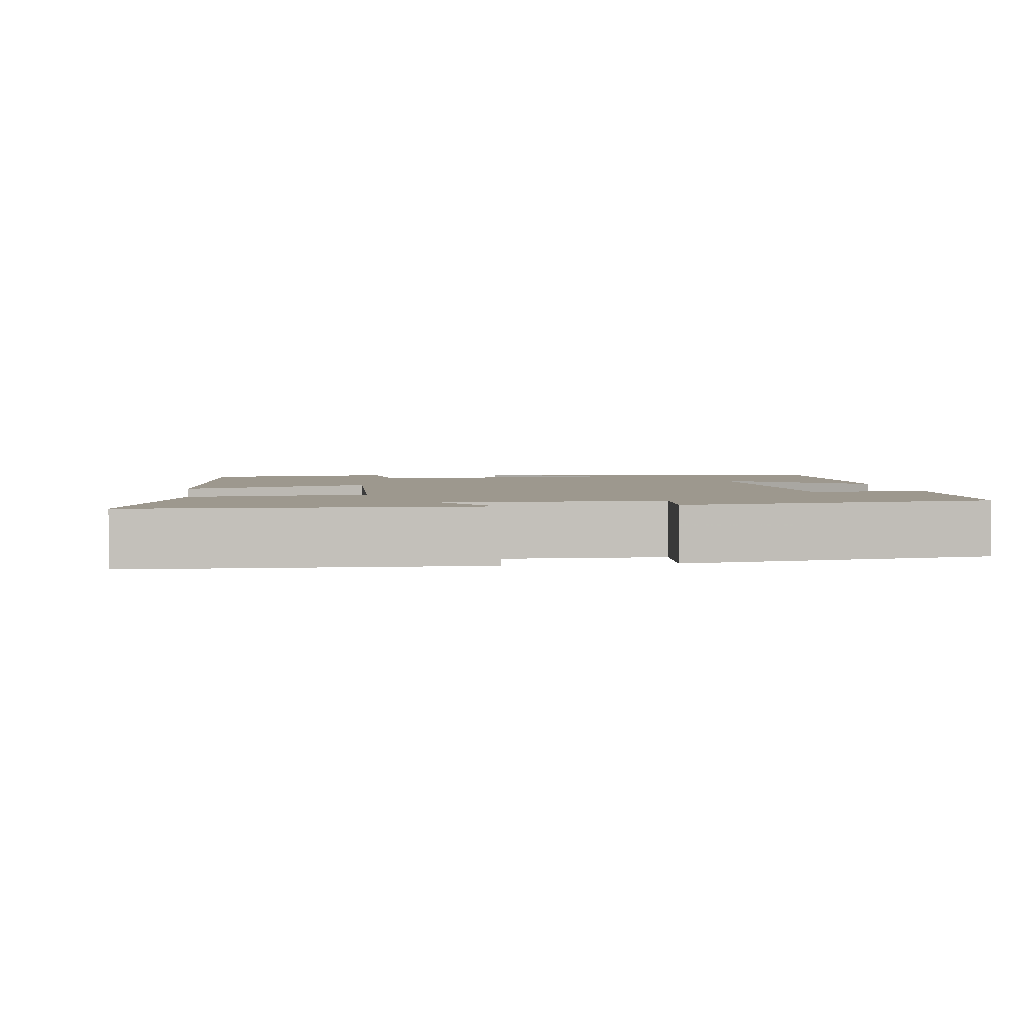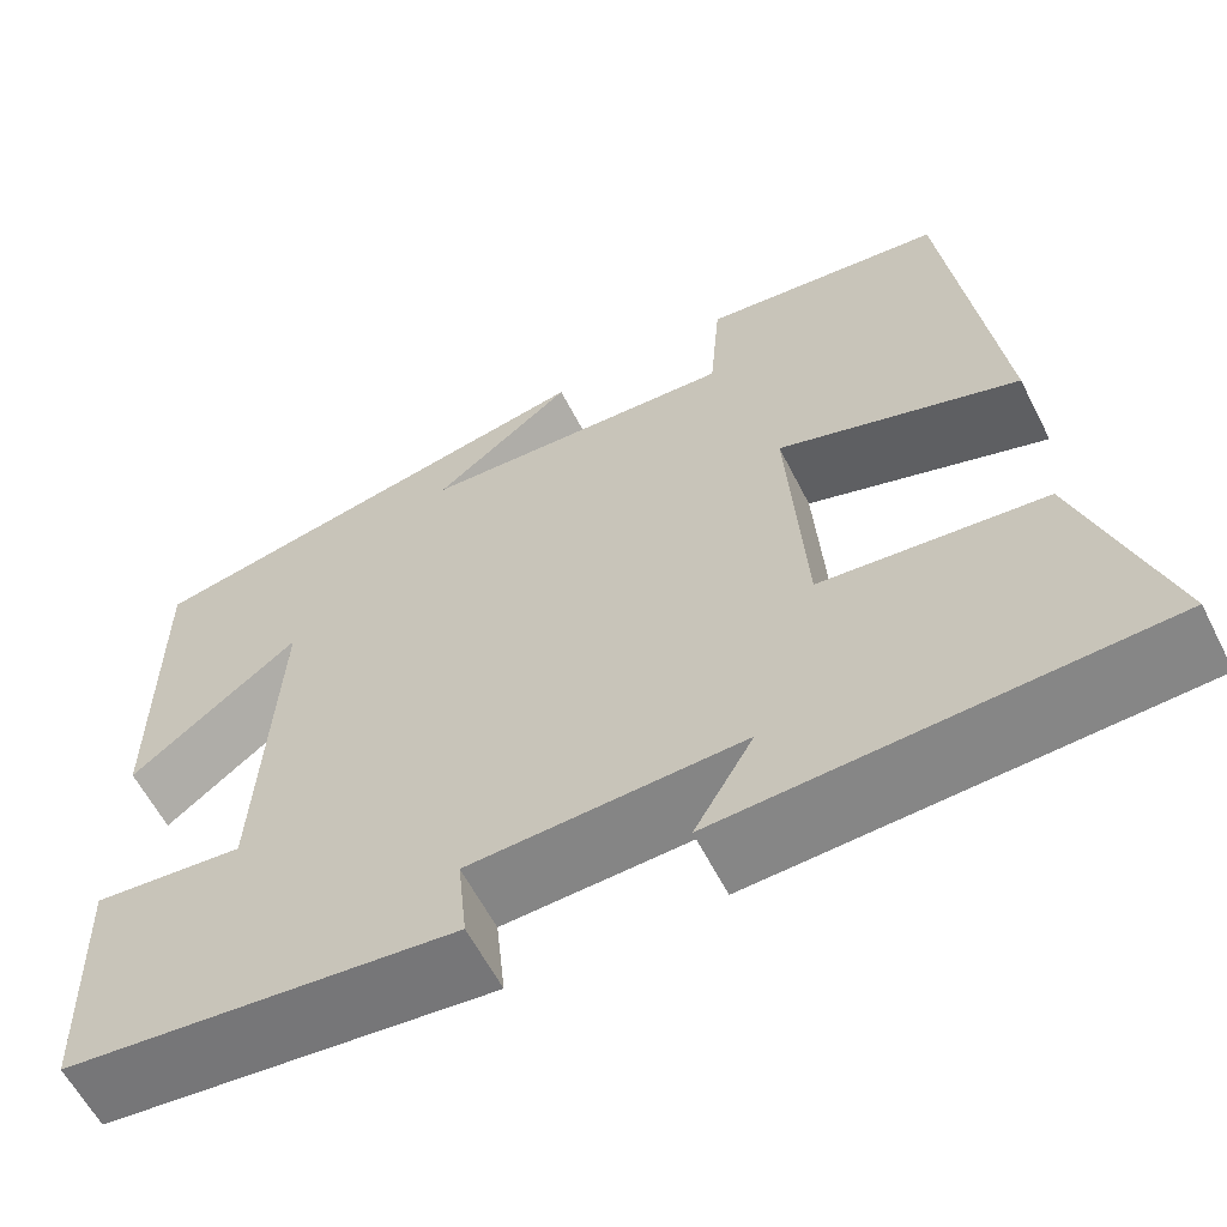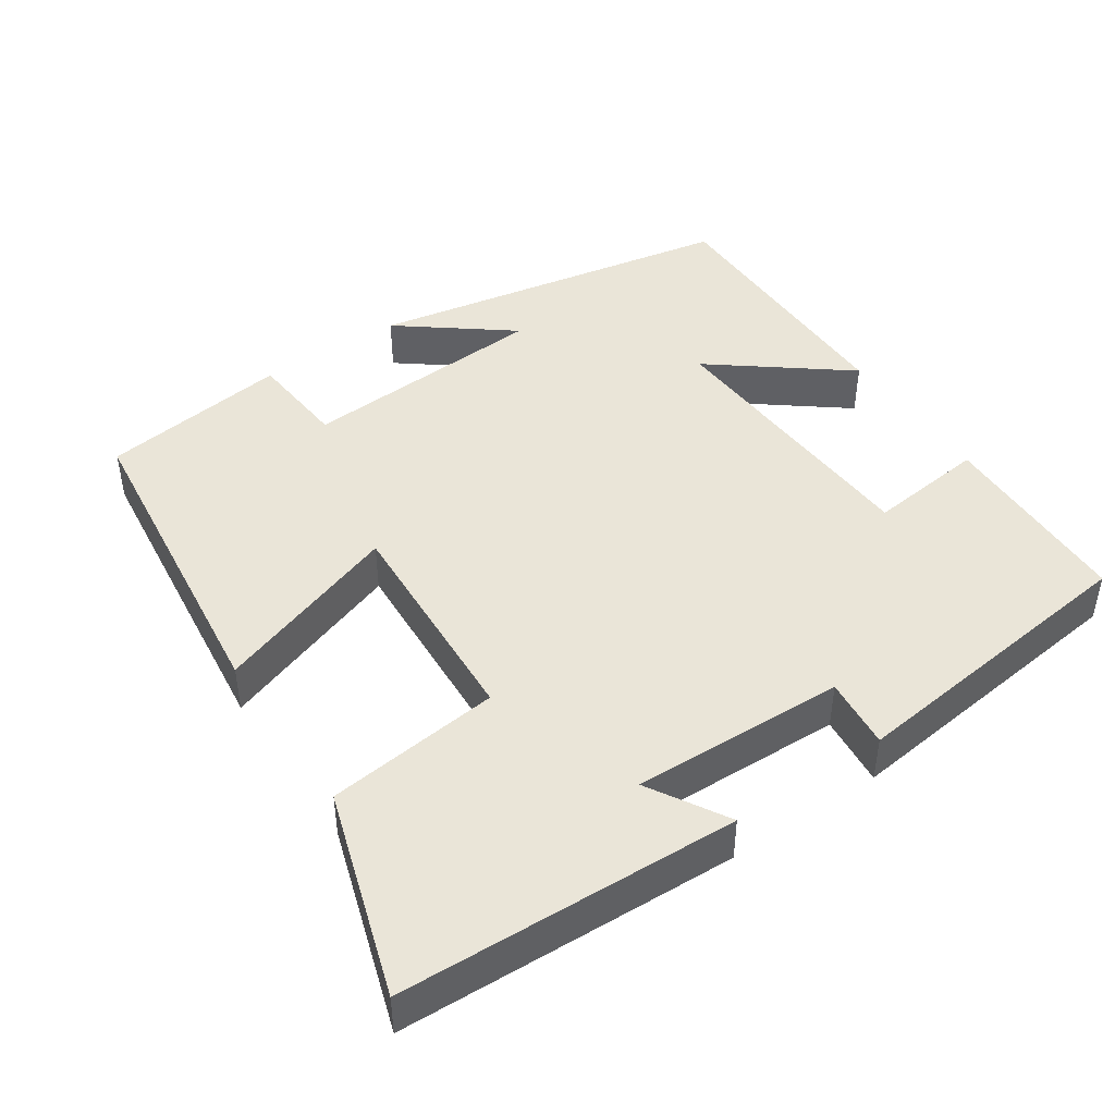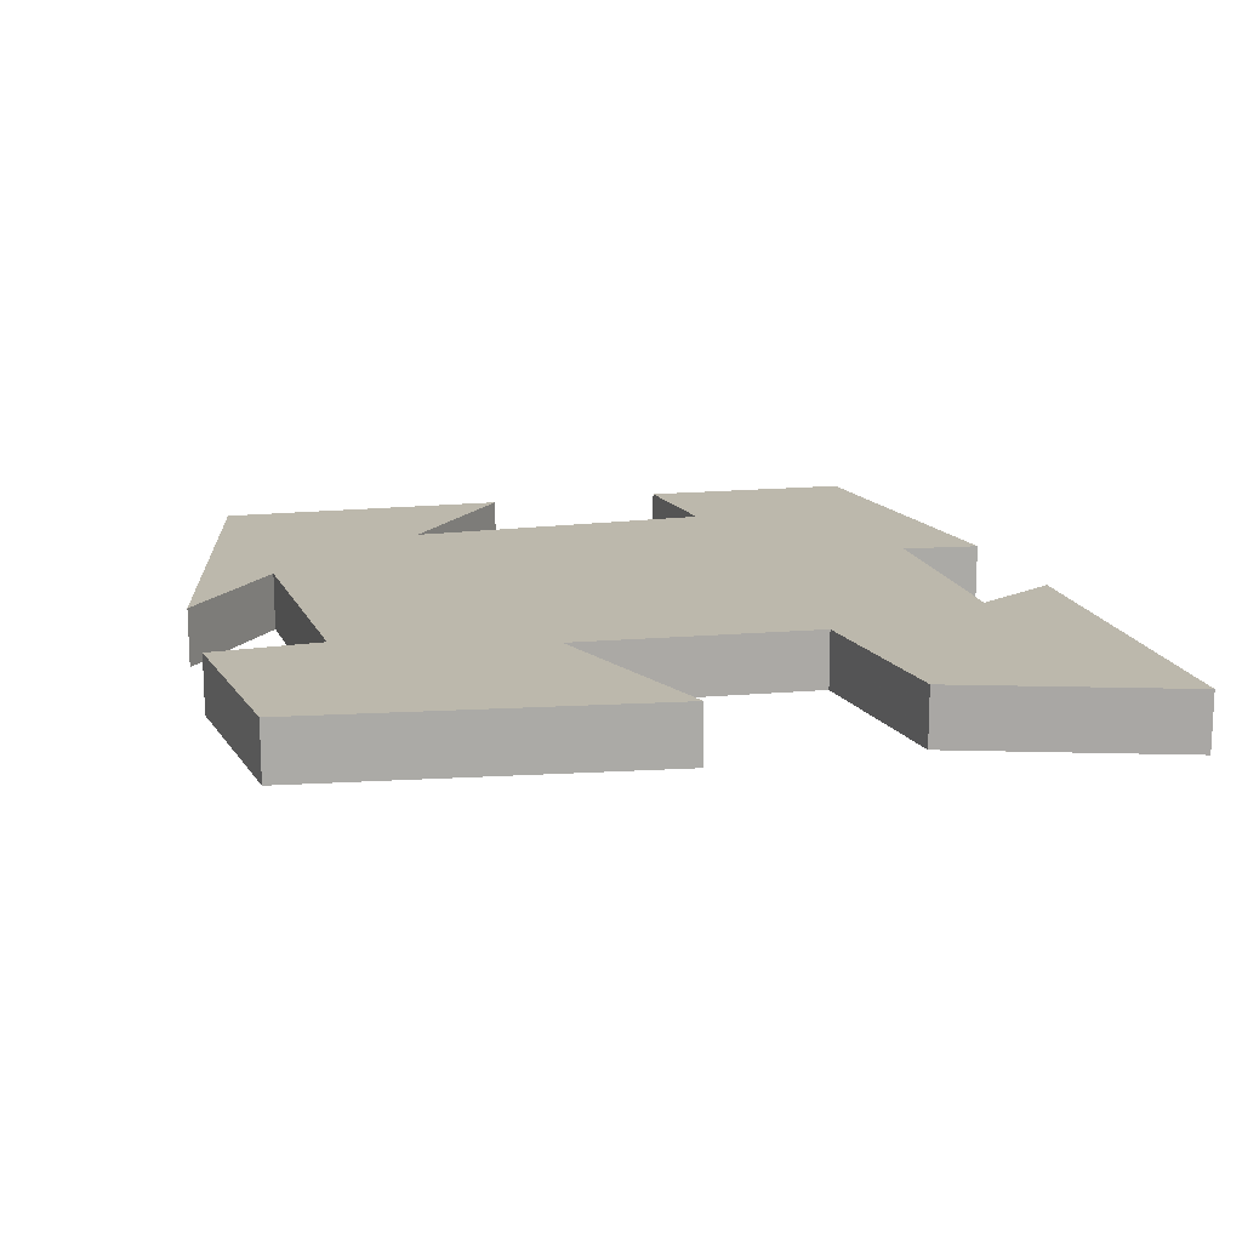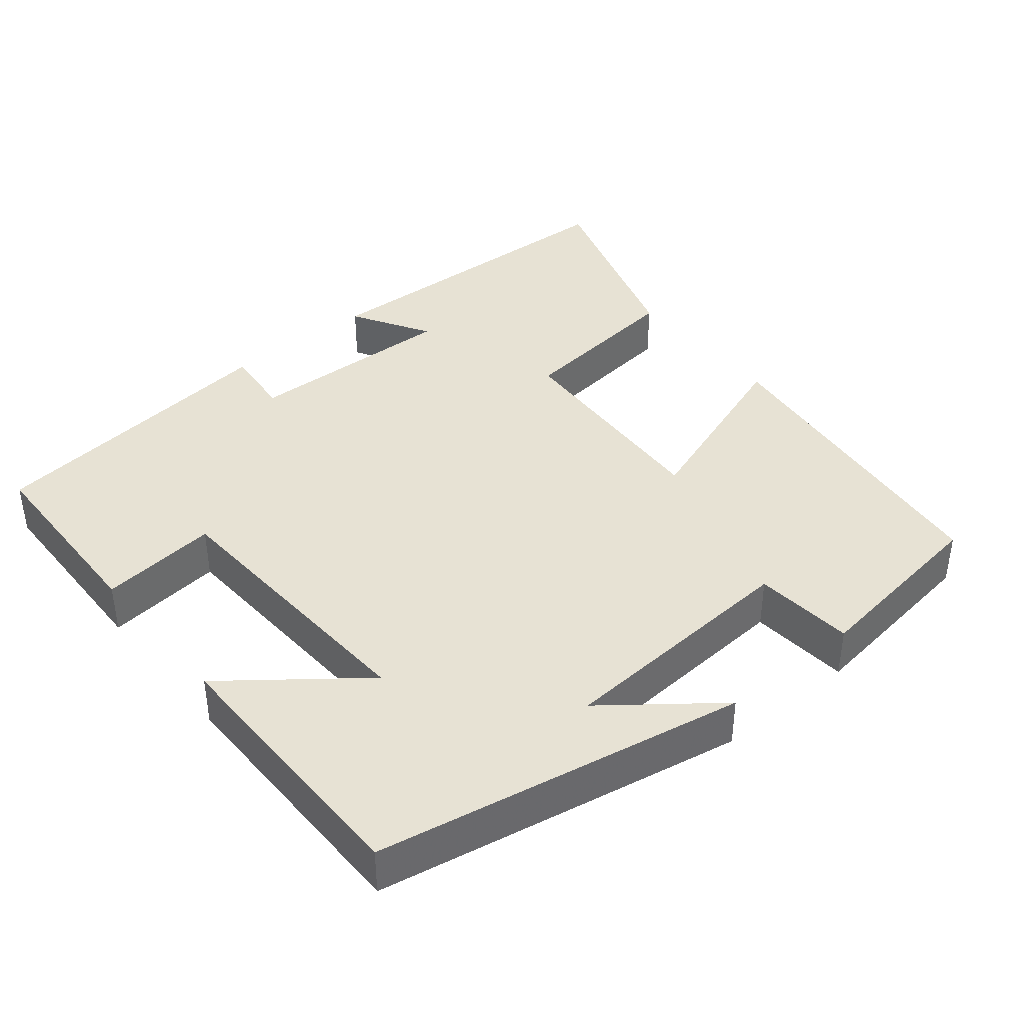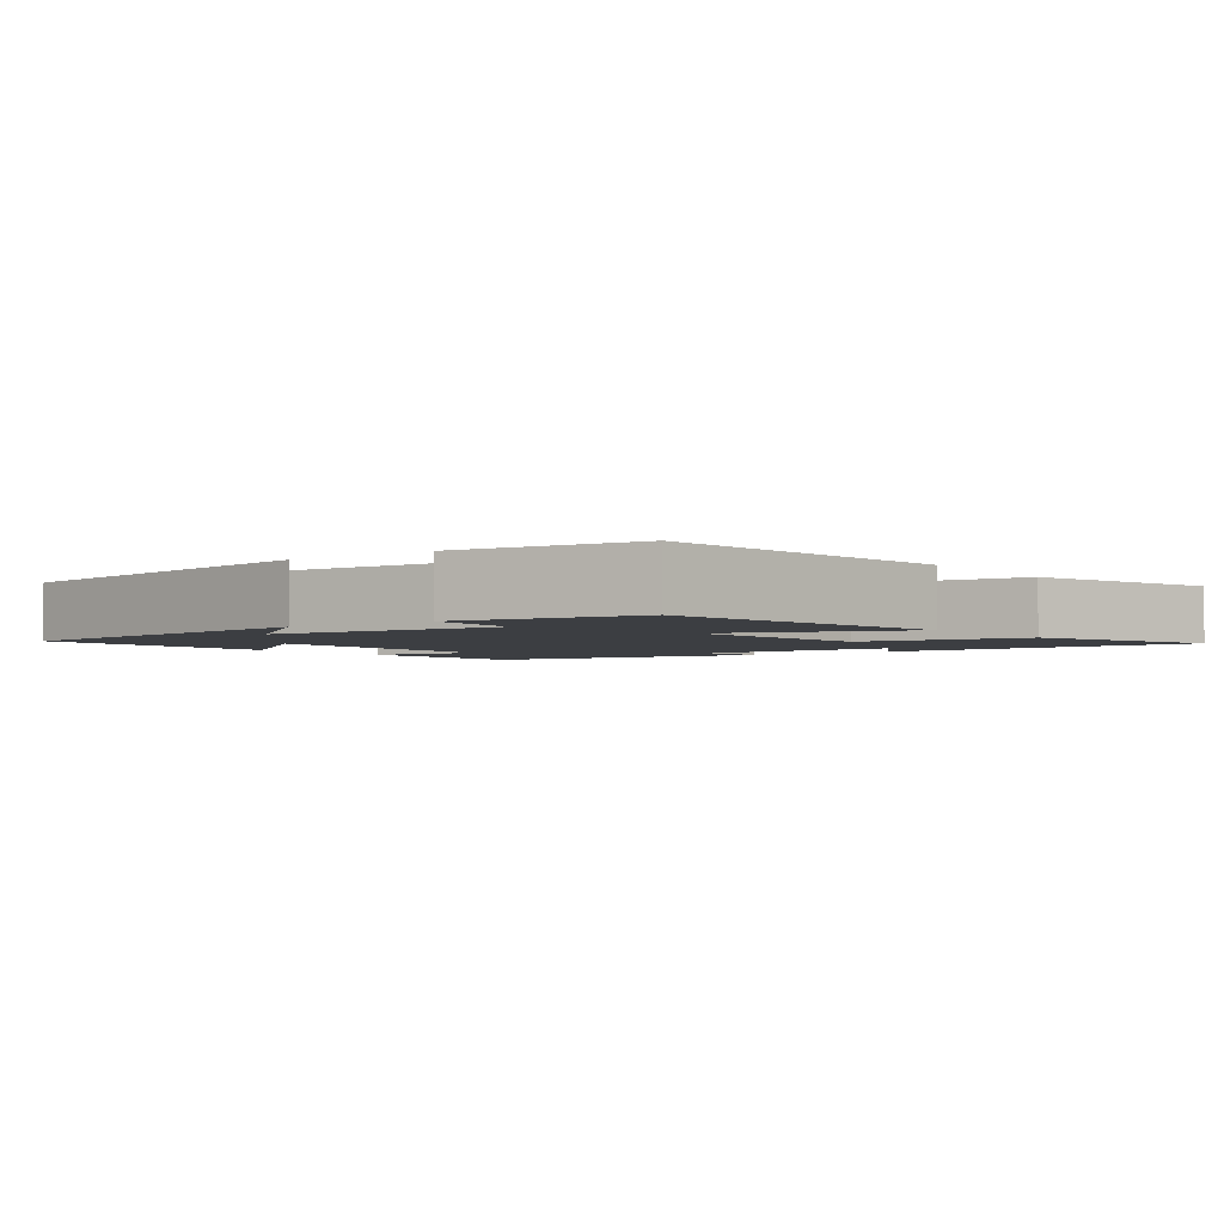
<metadata>
{"format":"obj","ext":"obj","renderer":"f3d","projection":"perspective","resolution":1024,"background":"white","views":[{"elev":3.2,"azim":171.1,"up":"+Y"},{"elev":-60.7,"azim":27.0,"up":"+Z"},{"elev":44.8,"azim":145.7,"up":"+Y"},{"elev":14.6,"azim":75.6,"up":"+Y"},{"elev":39.9,"azim":-39.7,"up":"+Y"},{"elev":-3.0,"azim":36.4,"up":"+Y"}]}
</metadata>
<code>
v -0.502 0.07 0.406
v -0.006 0.07 0.5
v -0.153 0.07 0.385
v 0.181 0.07 0.365
v 0.192 0.07 0.5
v 0.446 0.07 0.467
v 0.5 0.07 0.032
v 0.248 0.07 0.118
v 0.266 0.07 -0.182
v 0.5 0.07 -0.208
v 0.588 0.07 -0.481
v 0.134 0.07 -0.5
v 0.196 0.07 -0.394
v -0.09 0.07 -0.404
v -0.08 0.07 -0.5
v -0.491 0.07 -0.453
v -0.5 0.07 -0.186
v -0.341 0.07 -0.203
v -0.323 0.07 0.179
v -0.5 0.07 0.04
v -0.502 0 0.406
v -0.006 0 0.5
v -0.153 0 0.385
v 0.181 0 0.365
v 0.192 0 0.5
v 0.446 0 0.467
v 0.5 0 0.032
v 0.248 0 0.118
v 0.266 0 -0.182
v 0.5 0 -0.208
v 0.588 0 -0.481
v 0.134 0 -0.5
v 0.196 0 -0.394
v -0.09 0 -0.404
v -0.08 0 -0.5
v -0.491 0 -0.453
v -0.5 0 -0.186
v -0.341 0 -0.203
v -0.323 0 0.179
v -0.5 0 0.04
f 19 20 1
f 15 16 17 18
f 14 15 18 19
f 13 14 19
f 10 11 12 13
f 9 10 13
f 8 9 13 19
f 5 6 7 8
f 4 5 8
f 3 4 8 19
f 1 2 3
f 1 3 19
f 21 40 39
f 38 37 36 35
f 39 38 35 34
f 39 34 33
f 33 32 31 30
f 33 30 29
f 39 33 29 28
f 28 27 26 25
f 28 25 24
f 39 28 24 23
f 23 22 21
f 39 23 21
f 1 21 22 2
f 2 22 23 3
f 3 23 24 4
f 4 24 25 5
f 5 25 26 6
f 6 26 27 7
f 7 27 28 8
f 8 28 29 9
f 9 29 30 10
f 10 30 31 11
f 11 31 32 12
f 12 32 33 13
f 13 33 34 14
f 14 34 35 15
f 15 35 36 16
f 16 36 37 17
f 17 37 38 18
f 18 38 39 19
f 19 39 40 20
f 20 40 21 1

</code>
